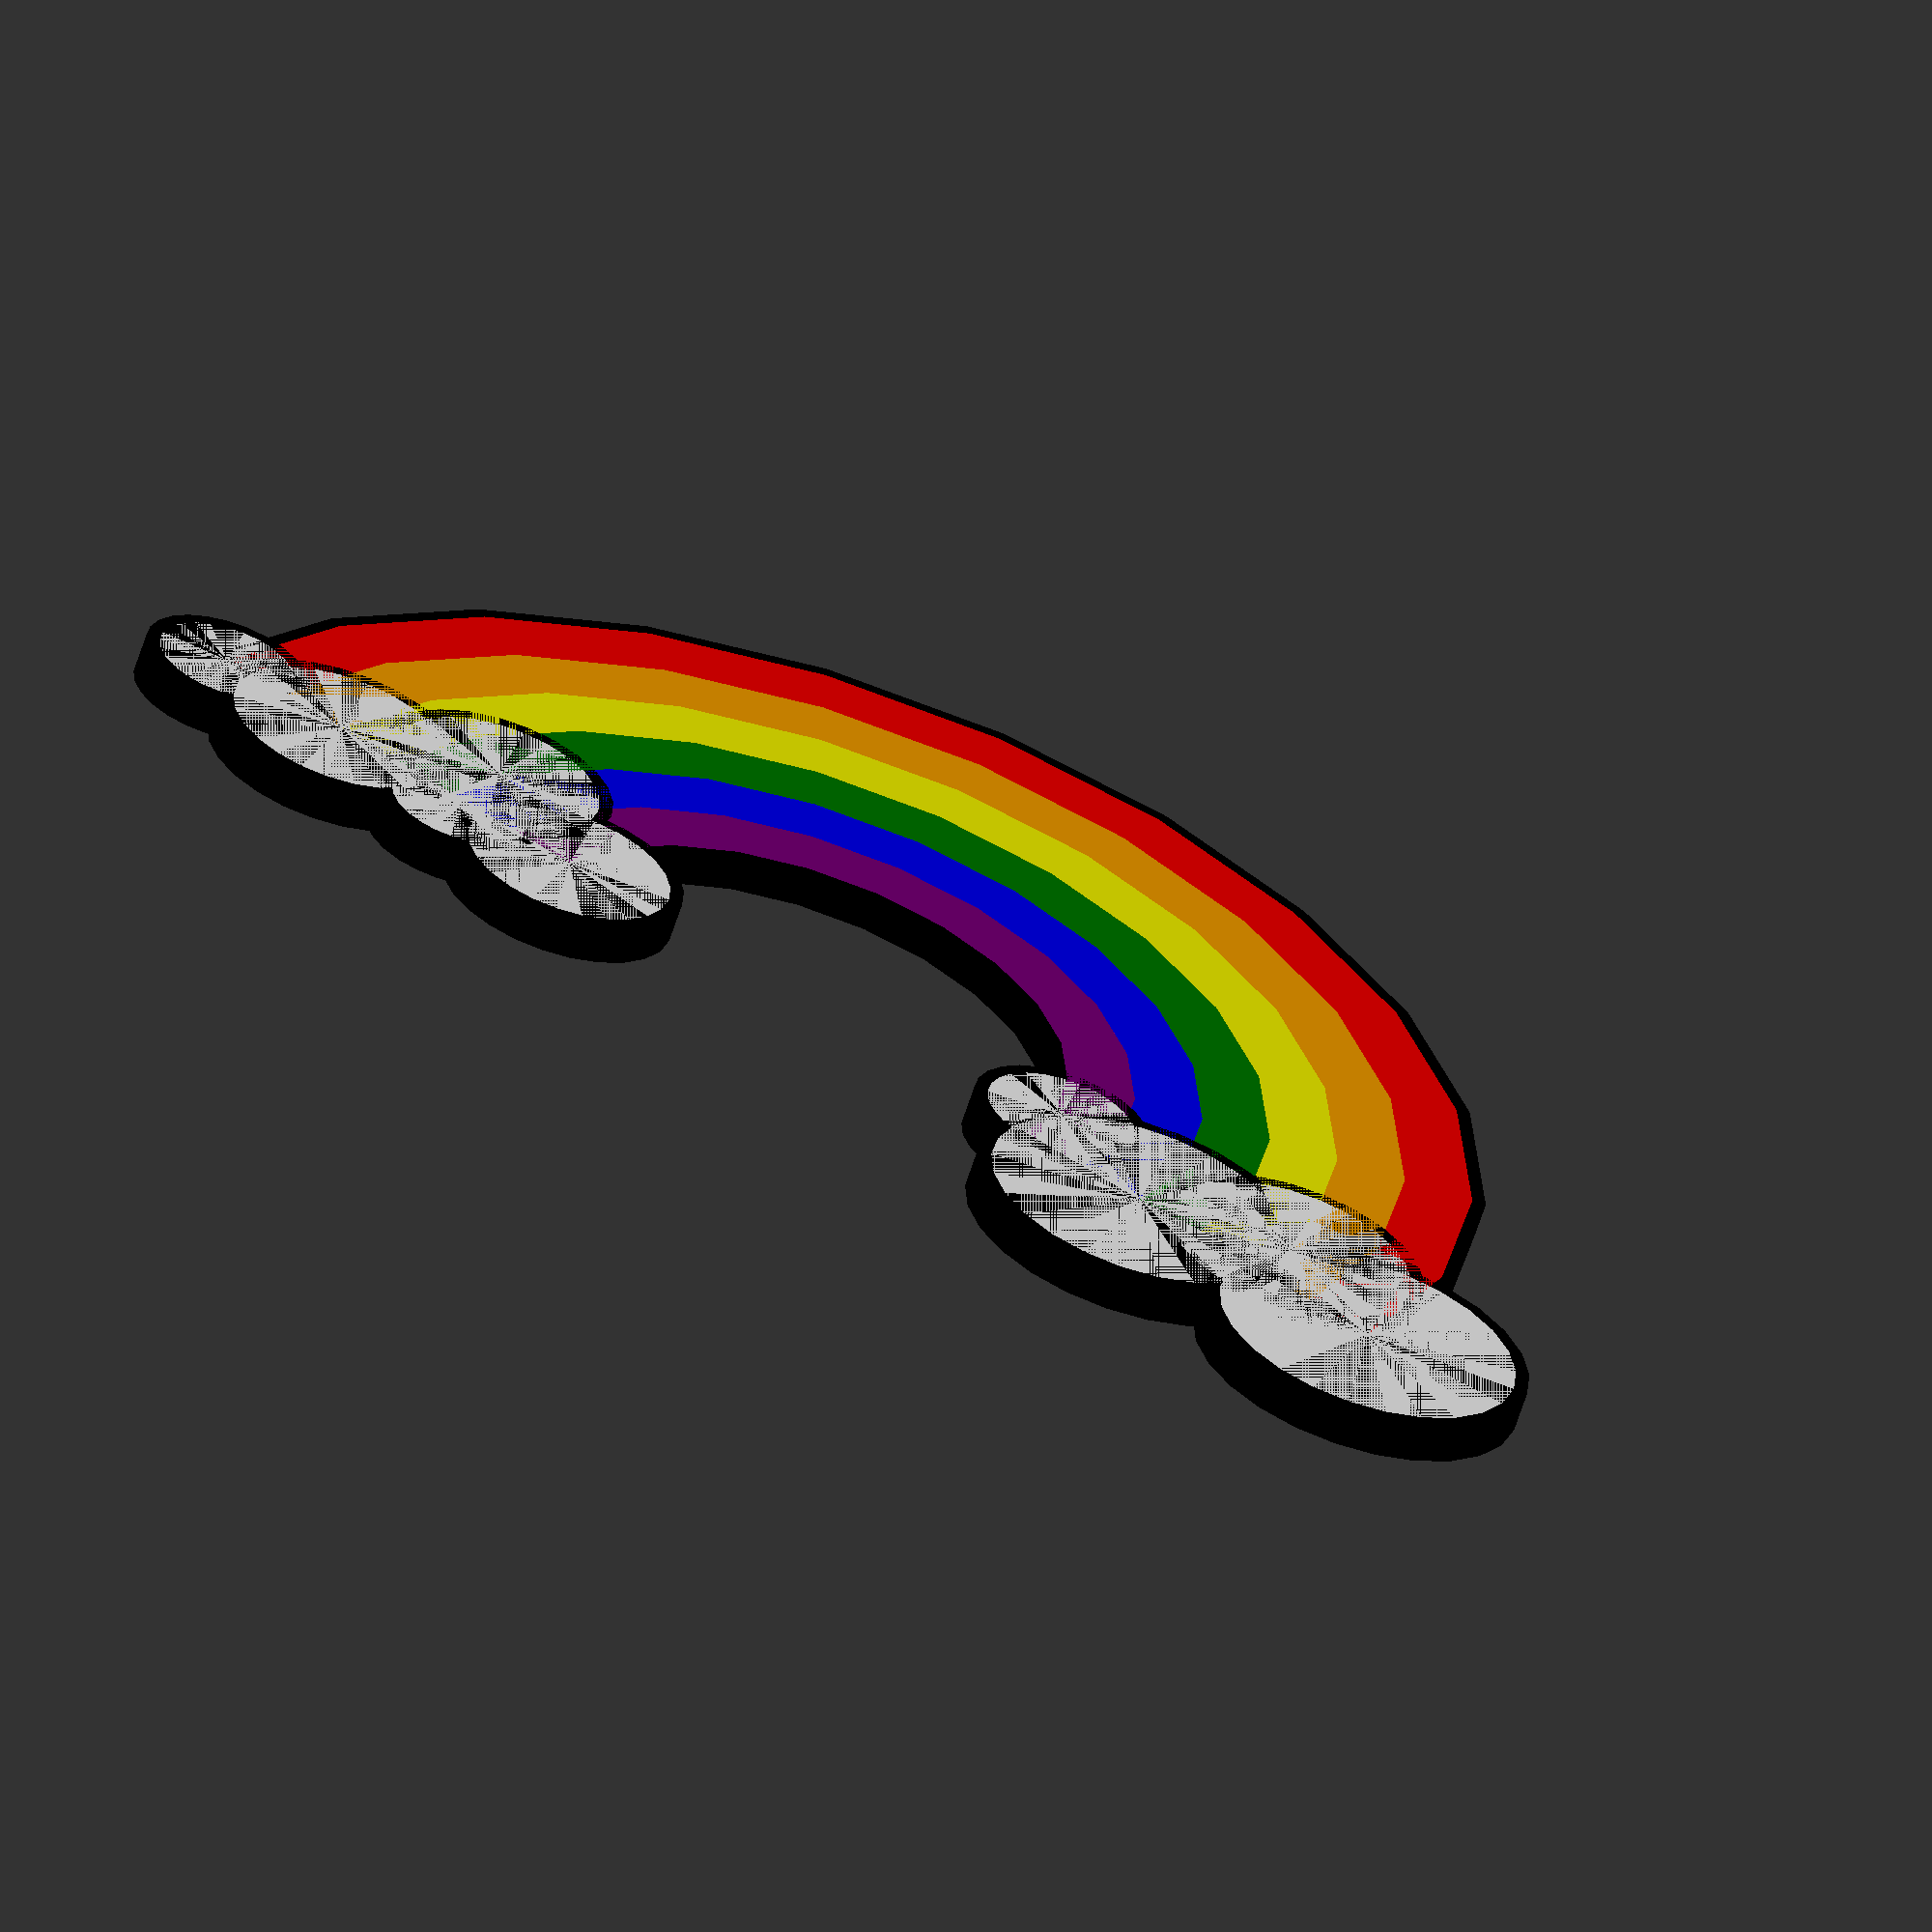
<openscad>
/* [Detalization] */

// rounds' segments
$fn = 25; // [10:rough,25:default,100:fine]

/* [Color parts] */
black = true;
red = true;
orange = true;
yellow = true;
green = true;
blue = true;
purple = true;
white = true;

parts = [
    ["black", black],
    ["red", red],
    ["orange", orange],
    ["yellow", yellow],
    ["green", green],
    ["blue", blue],
    ["purple", purple],
    ["white", white]
  ];

/* [Dimensions] */
// The big radius of the rainbow
radius = 100; // [80:200]
// the width of each color of rainbow
width = 10; // [1:10]
// How thick should be the rainbow
rainbowThick = 5; // [2:10]
// How thick should be clouds
cloudThick = 6; // [2:15]
// How width will be black border
borderWidth = 2; // [1:5]

/* [Hidden] */
sections = [
    ["red", radius - width],
    ["orange", radius - 2 * width],
    ["yellow", radius - 3 * width],
    ["green", radius - 4 * width],
    ["blue", radius - 5 * width],
    ["purple", radius - 6 * width]
  ];

cloudsLeft = [
    [.22 * radius, [- radius, 0, 0]],
    [.18 * radius, [- (.8 * radius), width, 0]],
    [.22 * radius, [- (.6 * radius), 0, 0]],
    [.11 * radius, [- (.4 * radius), 1 * width, 0]]
  ];

cloudsRight = [
    [.1 * radius, [radius, 0, 0]],
    [.16 * radius, [.8 * radius, 0, 0]],
    [.15 * radius, [.6 * radius, 1.2 * width, 0]],
    [.15 * radius, [.4 * radius, 0, 0]],
    [.1 * radius, [.58 * radius, - .2 * width, 0]]
  ];

difference() {
  union() {
    for (i = sections) {
      make(i[0])
      segment(i[1]);
    }
    make("black") {
      segment(radius, borderWidth);
      segment(radius - len(sections) * width - borderWidth, borderWidth);
    }
  }

  cloudBorder(cloudsLeft);
  cloudBorder(cloudsRight);

  cloud(cloudsLeft);
  cloud(cloudsRight);
}

make("black") {
  cloudBorder(cloudsLeft);
  cloudBorder(cloudsRight);
}

make("white") {
  cloud(cloudsLeft);
  cloud(cloudsRight);
}

module segment(radius, width = width) {
  rotate_extrude(angle = 180)
    translate([radius, 0, 0])
      square([width, rainbowThick]);
}

module cloudBorder(definitions) {
  make("black")
  difference() {
    cloud(definitions, borderWidth);
    cloud(definitions);
  }
}

module cloud(definitions, off = 0) {
  for (i = definitions)
  translate(i[1])
    cylinder(cloudThick, i[0] + off, i[0] + off);
}

module make(clr) {
  for (i = parts) {
    if (clr == i[0] && i[1]) {
      color(i[0])
        children();
    }
  }
}

</openscad>
<views>
elev=242.2 azim=147.6 roll=17.6 proj=o view=wireframe
</views>
